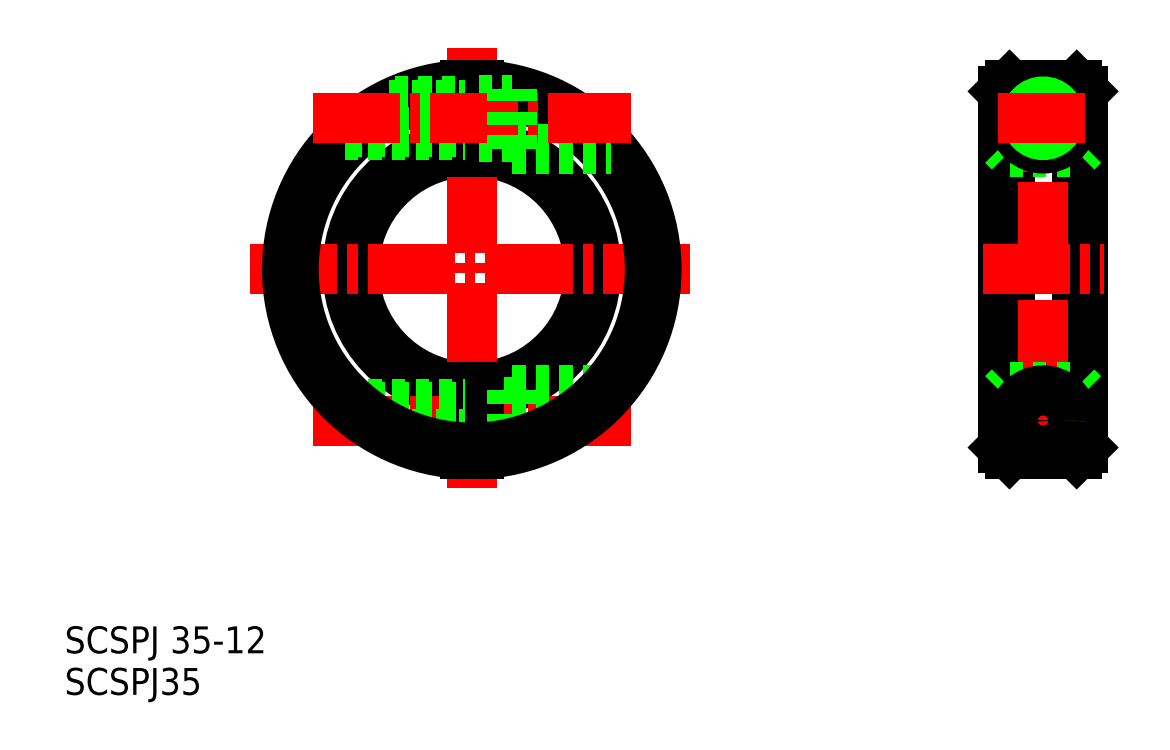
<metadata>
{"format":"dxf","ext":"dxf","renderer":"ezdxf+matplotlib","layout":"modelspace","background":"white","min_lineweight":24,"dpi":150}
</metadata>
<code>
0
SECTION
2
ENTITIES
0
ARC
8
0
10
95.26
20
229.2
30
0
40
17.5
50
273.3
51
86.72
0
ARC
8
0
10
95.26
20
229.2
30
0
40
18.5
50
273.1
51
86.9
0
ARC
8
0
10
95.26
20
229.2
30
0
40
18.5
50
93.1
51
266.9
0
ARC
8
0
10
95.26
20
229.2
30
0
40
17.5
50
93.28
51
266.7
0
LINE
8
CENTER
10
95.26
20
262.2
30
0
11
95.26
21
196.2
31
0
0
TEXT
8
0
10
34.67
20
165.9
30
0
40
4
1
SCSPJ35
0
TEXT
8
0
10
34.67
20
172.1
30
0
40
4
1
SCSPJ 35-12
0
LINE
8
0
10
96.26
20
209.5
30
0
11
101.3
21
209.5
31
0
0
LINE
8
0
10
96.26
20
204
30
0
11
101.3
21
204
31
0
0
LINE
8
CENTER
10
62.26
20
229.2
30
0
11
128.3
21
229.2
31
0
0
LINE
8
CENTER
10
71.6
20
206.7
30
0
11
118.9
21
206.7
31
0
0
LINE
8
0
10
96.26
20
211.7
30
0
11
96.26
21
201.7
31
0
0
LINE
8
0
10
94.26
20
211.7
30
0
11
94.26
21
201.7
31
0
0
LINE
8
0
10
76.39
20
209.2
30
0
11
94.26
21
209.2
31
0
0
LINE
8
0
10
83.81
20
204.2
30
0
11
94.26
21
204.2
31
0
0
LINE
8
0
10
101.3
20
211.2
30
0
11
116.1
21
211.2
31
0
0
LINE
8
0
10
101.3
20
211.2
30
0
11
101.3
21
202.4
31
0
0
LINE
8
0
10
96.26
20
246.7
30
0
11
96.26
21
256.7
31
0
0
LINE
8
0
10
94.26
20
246.7
30
0
11
94.26
21
256.7
31
0
0
LINE
8
0
10
174.3
20
255.7
30
0
11
174.3
21
202.7
31
0
0
LINE
8
0
10
186.3
20
255.7
30
0
11
186.3
21
202.7
31
0
0
LINE
8
0
10
175.3
20
256.7
30
0
11
175.3
21
201.7
31
0
0
LINE
8
0
10
185.3
20
256.7
30
0
11
185.3
21
201.7
31
0
0
LINE
8
CENTER
10
180.3
20
259.7
30
0
11
180.3
21
198.7
31
0
0
LINE
8
0
10
175.3
20
201.7
30
0
11
185.3
21
201.7
31
0
0
LINE
8
0
10
174.3
20
202.7
30
0
11
175.3
21
201.7
31
0
0
LINE
8
0
10
186.3
20
202.7
30
0
11
185.3
21
201.7
31
0
0
LINE
8
CENTER
10
171.3
20
229.2
30
0
11
189.3
21
229.2
31
0
0
LINE
8
0
10
175.3
20
211.7
30
0
11
185.3
21
211.7
31
0
0
LINE
8
CENTER
10
173.6
20
206.7
30
0
11
186.6
21
206.7
31
0
0
LINE
8
0
10
175.3
20
211.7
30
0
11
174.3
21
210.7
31
0
0
LINE
8
0
10
186.3
20
210.7
30
0
11
185.3
21
211.7
31
0
0
LINE
8
0
10
174.3
20
229.2
30
0
11
174.3
21
229.2
31
0
0
LINE
8
0
10
175.3
20
246.7
30
0
11
185.3
21
246.7
31
0
0
LINE
8
0
10
174.3
20
243.7
30
0
11
174.3
21
243.7
31
0
0
LINE
8
0
10
175.3
20
246.7
30
0
11
174.3
21
247.7
31
0
0
LINE
8
0
10
186.3
20
247.7
30
0
11
185.3
21
246.7
31
0
0
LINE
8
0
10
175.3
20
256.7
30
0
11
185.3
21
256.7
31
0
0
LINE
8
0
10
174.3
20
255.7
30
0
11
175.3
21
256.7
31
0
0
LINE
8
0
10
186.3
20
255.7
30
0
11
185.3
21
256.7
31
0
0
LINE
8
0
10
76.88
20
208.8
30
0
11
94.26
21
208.8
31
0
0
LINE
8
0
10
82.87
20
204.7
30
0
11
94.26
21
204.7
31
0
0
ARC
8
0
10
180.3
20
206.7
30
0
40
4.5
50
285.4
51
254.6
0
CIRCLE
8
0
10
180.3
20
206.7
30
0
40
2.5
0
CIRCLE
8
0
10
180.3
20
206.7
30
0
40
2.05
0
CIRCLE
8
0
10
180.3
20
206.7
30
0
40
2.75
0
ARC
8
0
10
95.26
20
229.2
30
0
40
27.5
50
272.1
51
87.92
0
ARC
8
0
10
95.26
20
229.2
30
0
40
26.5
50
272.2
51
87.84
0
ARC
8
0
10
95.26
20
229.2
30
0
40
26.5
50
92.16
51
267.8
0
ARC
8
0
10
95.26
20
229.2
30
0
40
27.5
50
92.08
51
267.9
0
LINE
8
0
10
179.1
20
202.4
30
0
11
181.5
21
202.4
31
0
0
ARC
8
0
10
180.3
20
251.7
30
0
40
4.5
50
105.4
51
74.55
0
LINE
8
0
10
179.1
20
256.1
30
0
11
181.5
21
256.1
31
0
0
CIRCLE
8
0
10
180.3
20
251.7
30
0
40
2.75
0
CIRCLE
8
0
10
180.3
20
251.7
30
0
40
2.05
0
CIRCLE
8
0
10
180.3
20
251.7
30
0
40
2.5
0
LINE
8
CENTER
10
173.6
20
251.7
30
0
11
186.6
21
251.7
31
0
0
LINE
8
0
10
82.87
20
253.8
30
0
11
94.26
21
253.8
31
0
0
LINE
8
0
10
76.88
20
249.7
30
0
11
94.26
21
249.7
31
0
0
LINE
8
0
10
83.81
20
254.2
30
0
11
94.26
21
254.2
31
0
0
LINE
8
0
10
76.39
20
249.2
30
0
11
94.26
21
249.2
31
0
0
LINE
8
0
10
101.3
20
247.2
30
0
11
116.1
21
247.2
31
0
0
LINE
8
0
10
96.26
20
254.5
30
0
11
101.3
21
254.5
31
0
0
LINE
8
0
10
96.26
20
249
30
0
11
101.3
21
249
31
0
0
LINE
8
CENTER
10
71.6
20
251.7
30
0
11
118.9
21
251.7
31
0
0
LINE
8
0
10
101.3
20
247.2
30
0
11
101.3
21
256.1
31
0
0
ENDSEC
0
EOF

</code>
